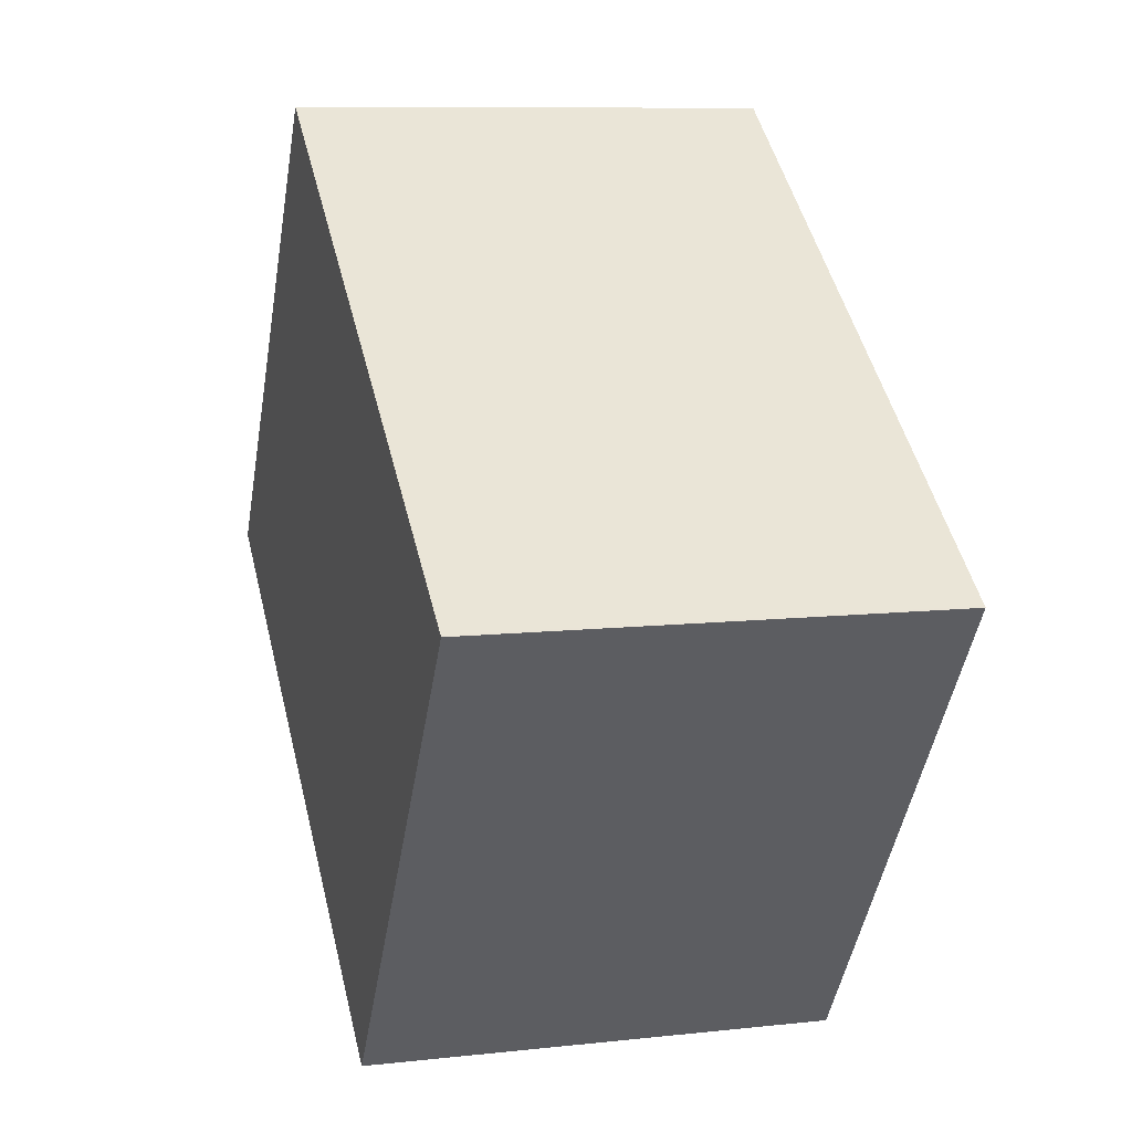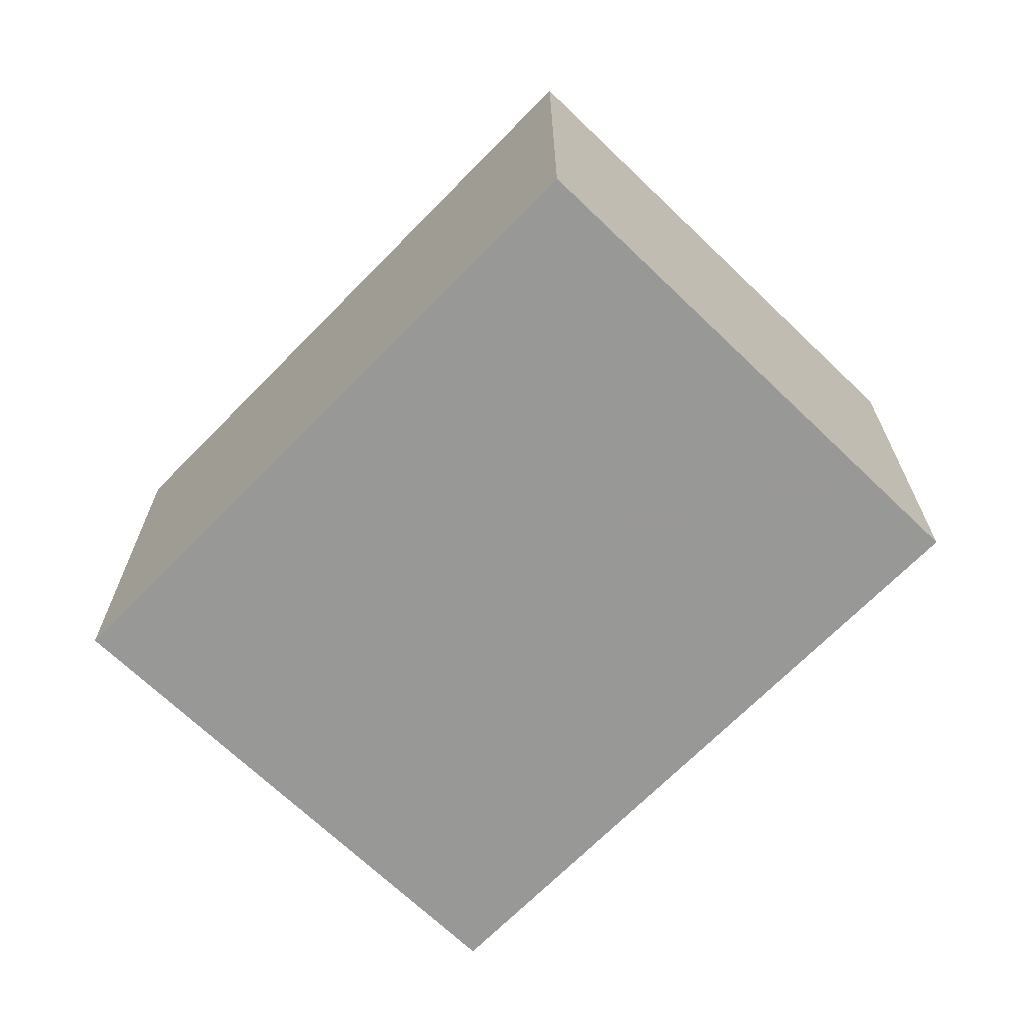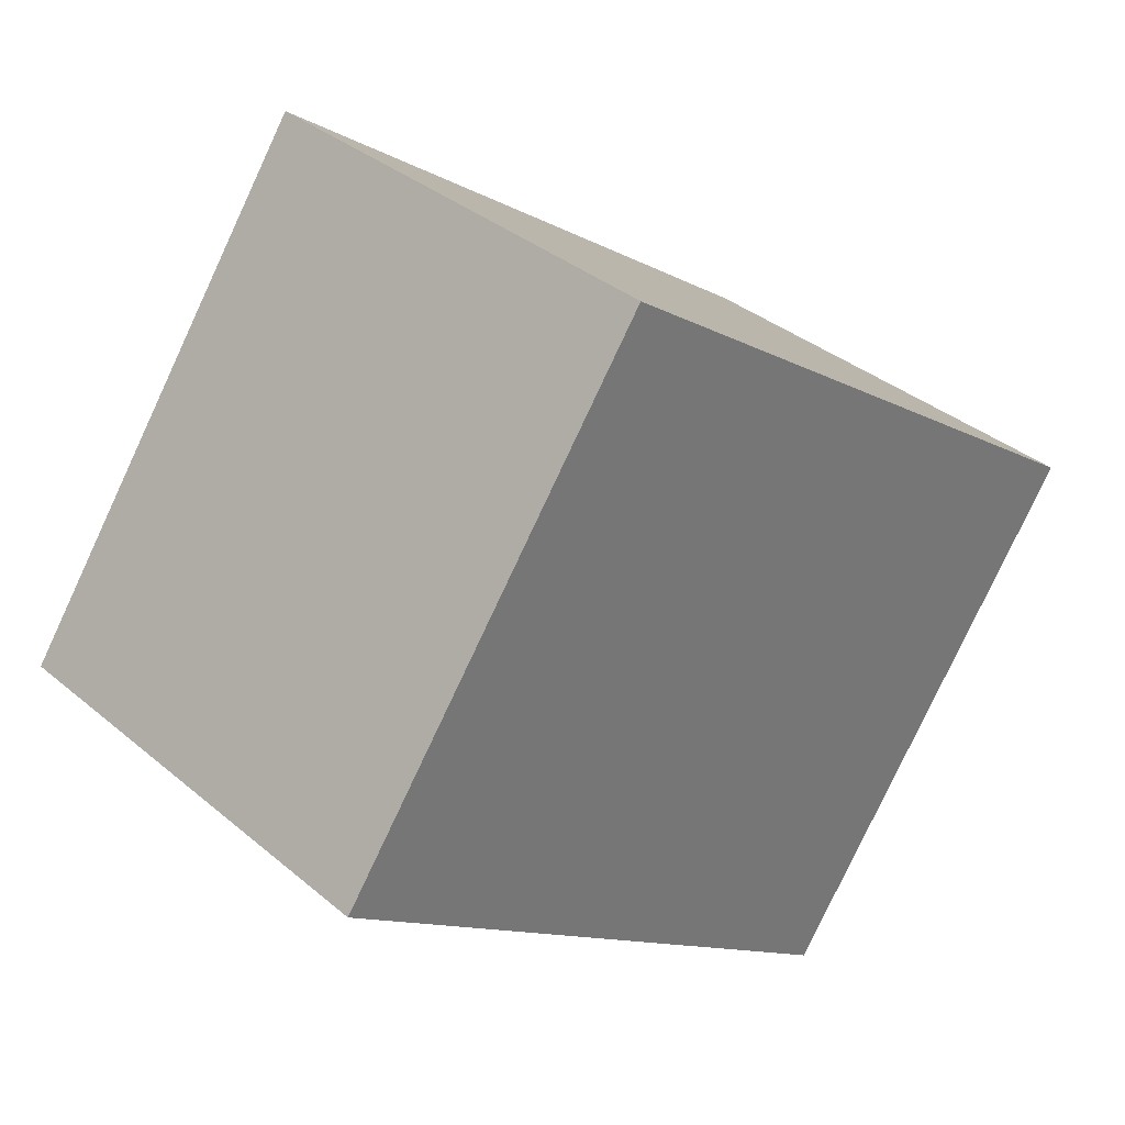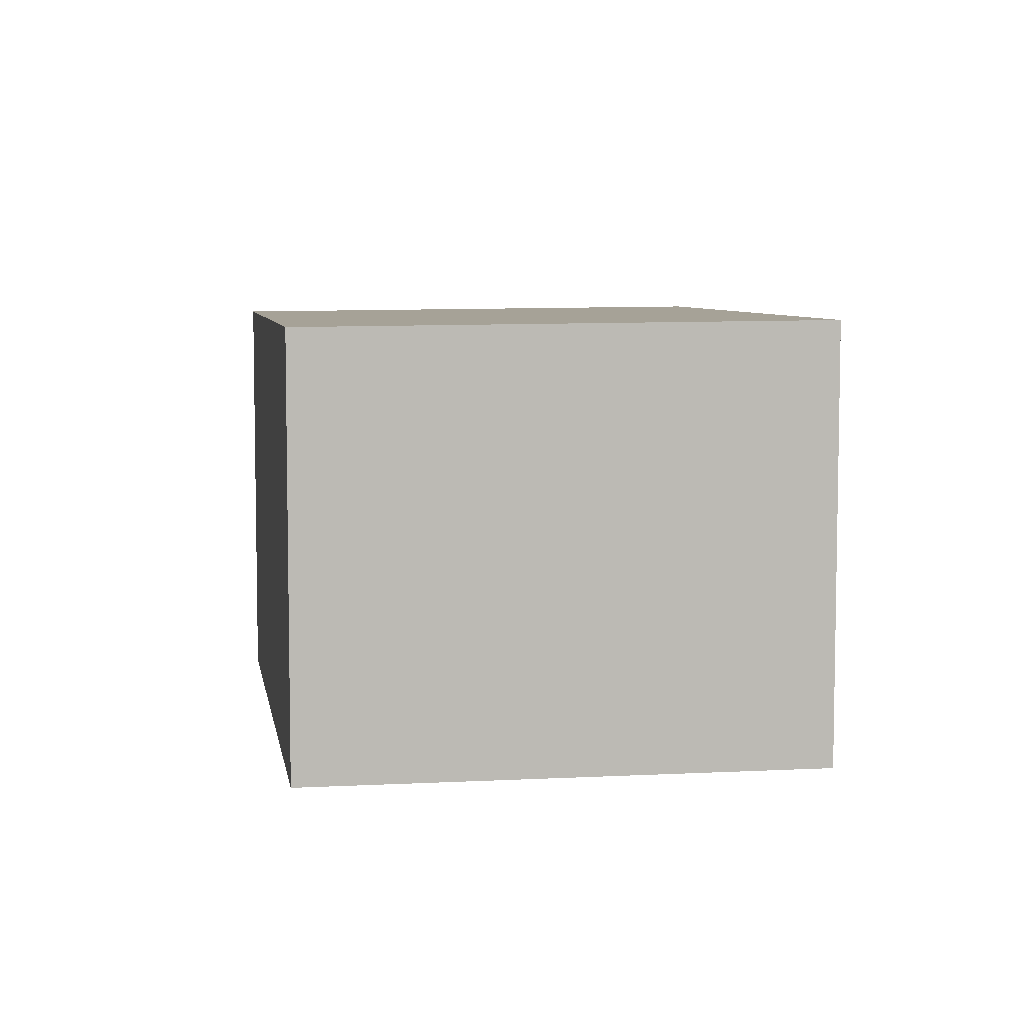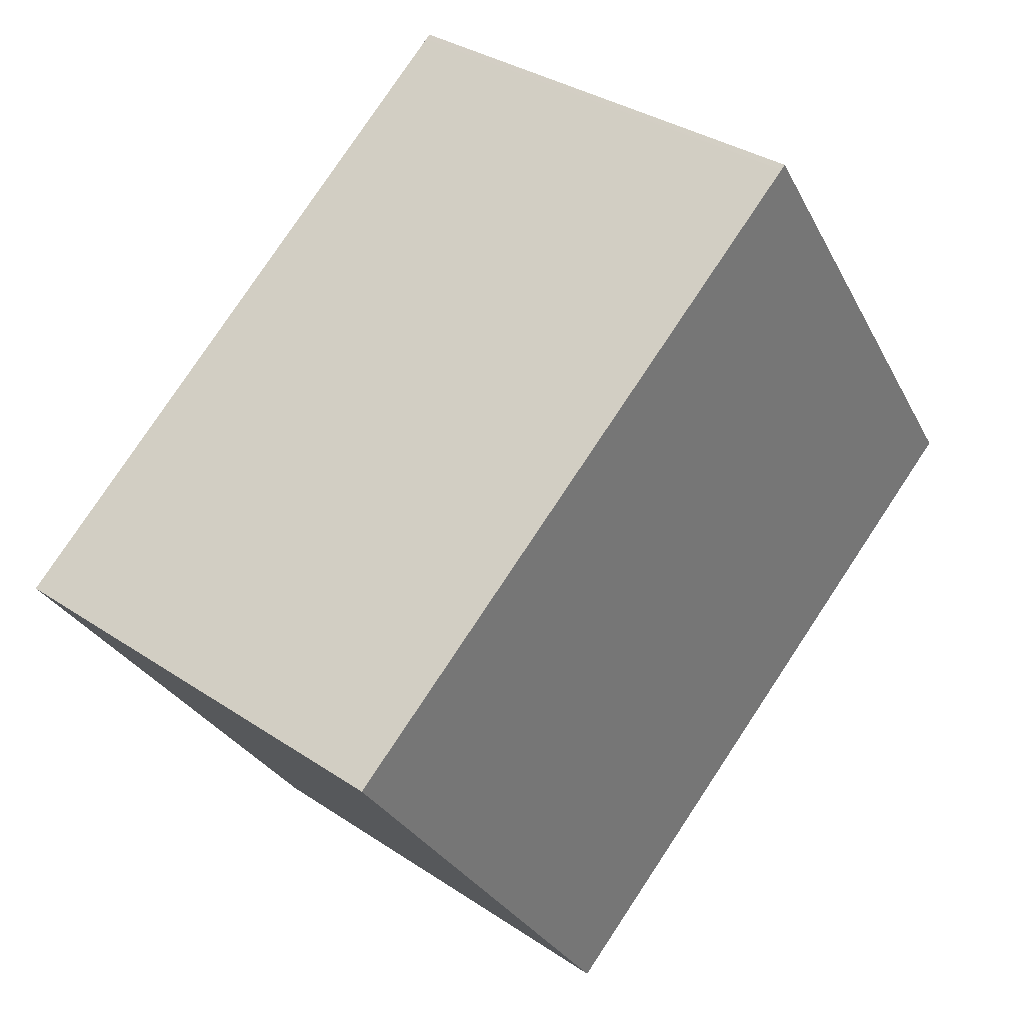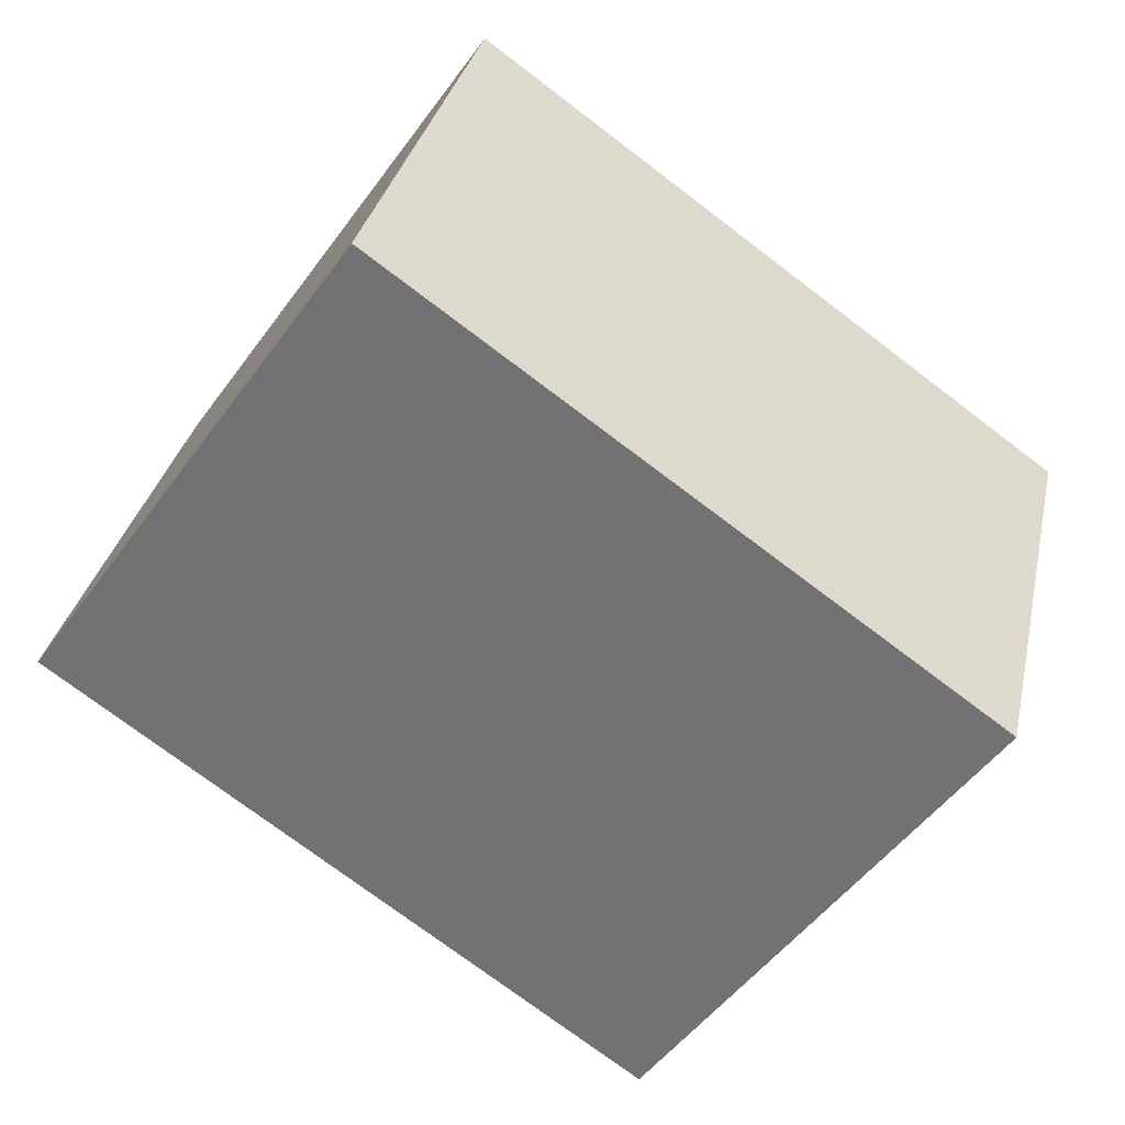
<metadata>
{"format":"obj","ext":"obj","renderer":"f3d","projection":"perspective","resolution":1024,"background":"white","views":[{"elev":9.3,"azim":-106.3,"up":"+Y"},{"elev":-68.5,"azim":81.1,"up":"+Z"},{"elev":35.2,"azim":137.9,"up":"+Y"},{"elev":6.7,"azim":116.3,"up":"+Z"},{"elev":33.7,"azim":-47.6,"up":"+Y"},{"elev":32.3,"azim":-167.9,"up":"+Y"}]}
</metadata>
<code>
v -1617 -1661 2.266
v -1619 -1659 2.288
v -1616 -1657 2.304
v -1615 -1659 2.282
v -1619 -1659 2.288
v -1616 -1657 2.304
v -1616 -1657 2.304
v -1616 -1657 2.304
v -1615 -1659 2.282
v -1617 -1661 2.266
v -1615 -1659 2.282
v -1615 -1659 2.282
v -1617 -1661 2.266
v -1619 -1659 2.288
v -1617 -1661 2.266
v -1619 -1659 2.288
v -1617 -1661 2.266
v -1617 -1661 2.266
v -1617 -1661 0
v -1617 -1661 0
v -1619 -1659 2.288
v -1619 -1659 2.288
v -1619 -1659 0
v -1619 -1659 0
v -1616 -1657 2.304
v -1616 -1657 2.304
v -1616 -1657 0
v -1616 -1657 0
v -1615 -1659 2.282
v -1615 -1659 2.282
v -1615 -1659 0
v -1615 -1659 0
v -1619 -1659 2.288
v -1619 -1659 2.288
v -1619 -1659 0
v -1619 -1659 0
v -1615 -1659 2.282
v -1616 -1657 2.304
v -1616 -1657 0
v -1615 -1659 -4.441e-16
v -1616 -1657 2.304
v -1616 -1657 2.304
v -1616 -1657 0
v -1616 -1657 0
v -1617 -1661 2.266
v -1615 -1659 2.282
v -1615 -1659 0
v -1617 -1661 4.441e-16
v -1619 -1659 2.288
v -1617 -1661 2.266
v -1617 -1661 0
v -1619 -1659 0
v -1615 -1659 2.282
v -1615 -1659 2.282
v -1615 -1659 -4.441e-16
v -1615 -1659 0
v -1617 -1661 2.266
v -1617 -1661 2.266
v -1617 -1661 4.441e-16
v -1617 -1661 0
v -1616 -1657 2.304
v -1619 -1659 2.288
v -1619 -1659 0
v -1616 -1657 0
v -1617 -1661 0
v -1619 -1659 0
v -1616 -1657 0
v -1615 -1659 0
f 12 4 9 11
f 8 3 6 7
f 16 8 7 14
f 13 11 9 15
f 14 7 11 13
f 11 7 6 12
f 13 10 5 14
f 15 1 10 13
f 14 5 2 16
f 18 19 20 17
f 22 23 24 21
f 26 27 28 25
f 30 31 32 29
f 34 35 36 33
f 38 39 40 37
f 42 43 44 41
f 46 47 48 45
f 50 51 52 49
f 54 55 56 53
f 58 59 60 57
f 62 63 64 61
f 66 67 68 65

</code>
